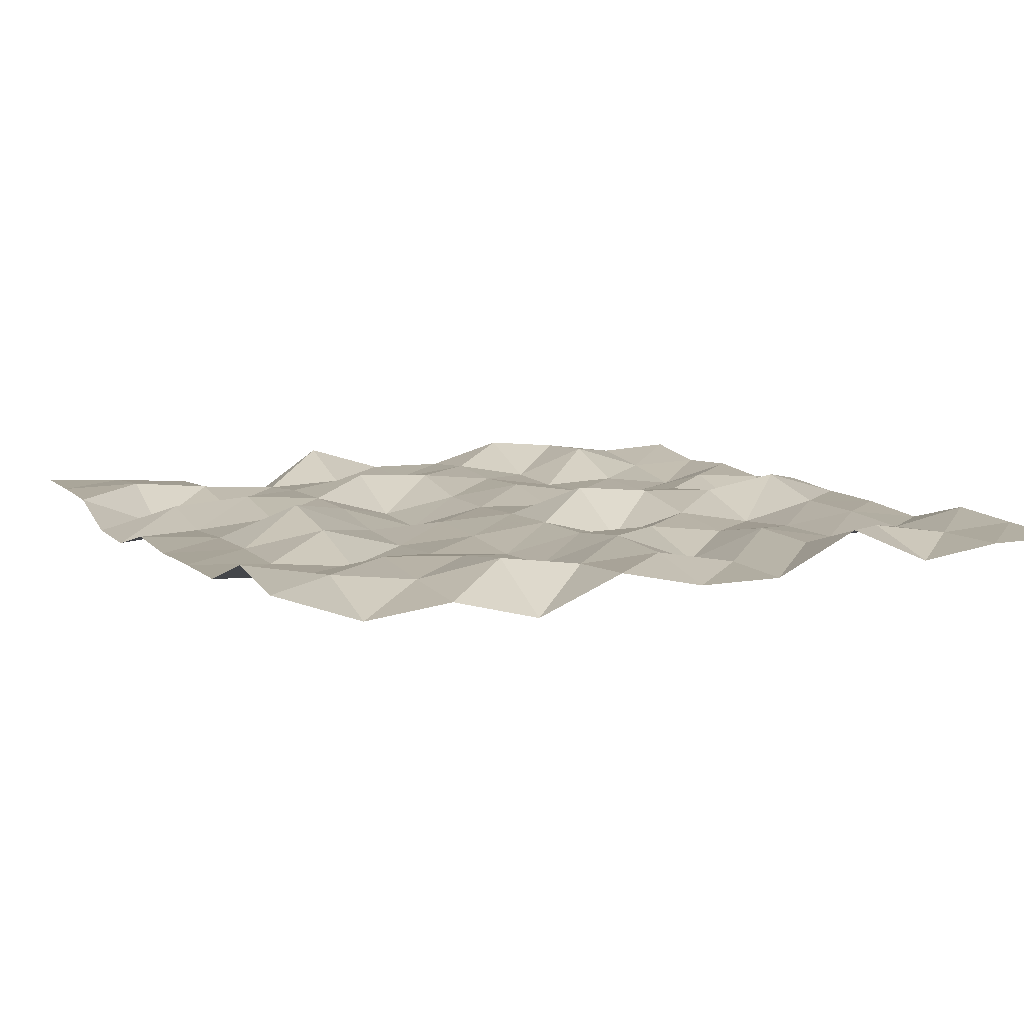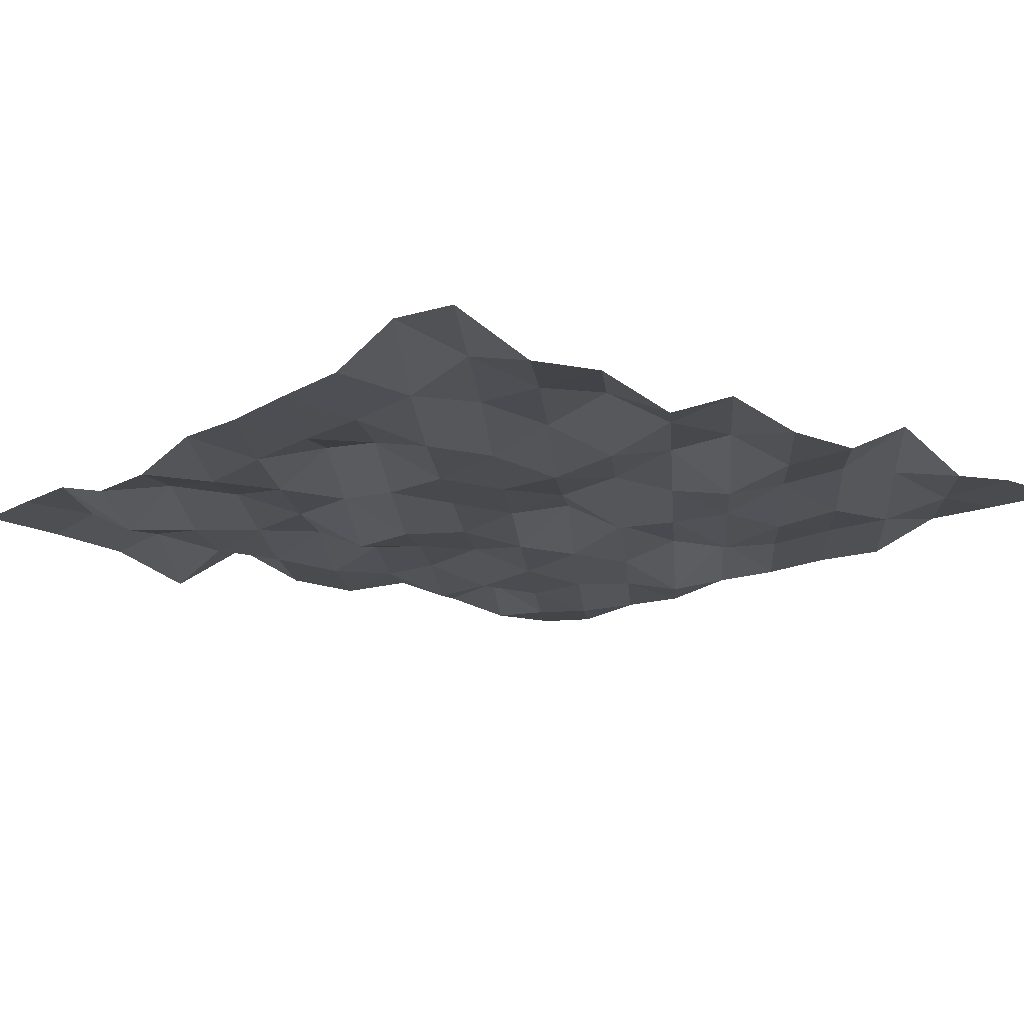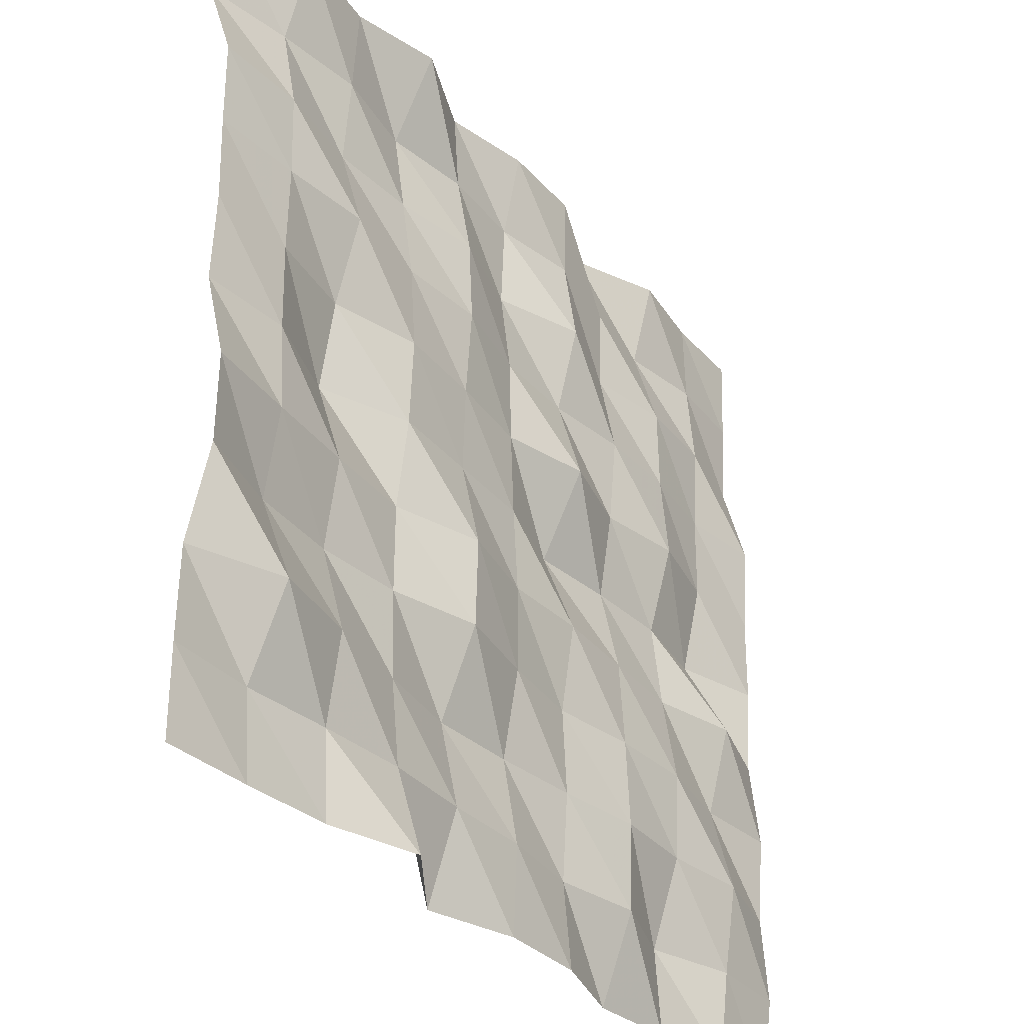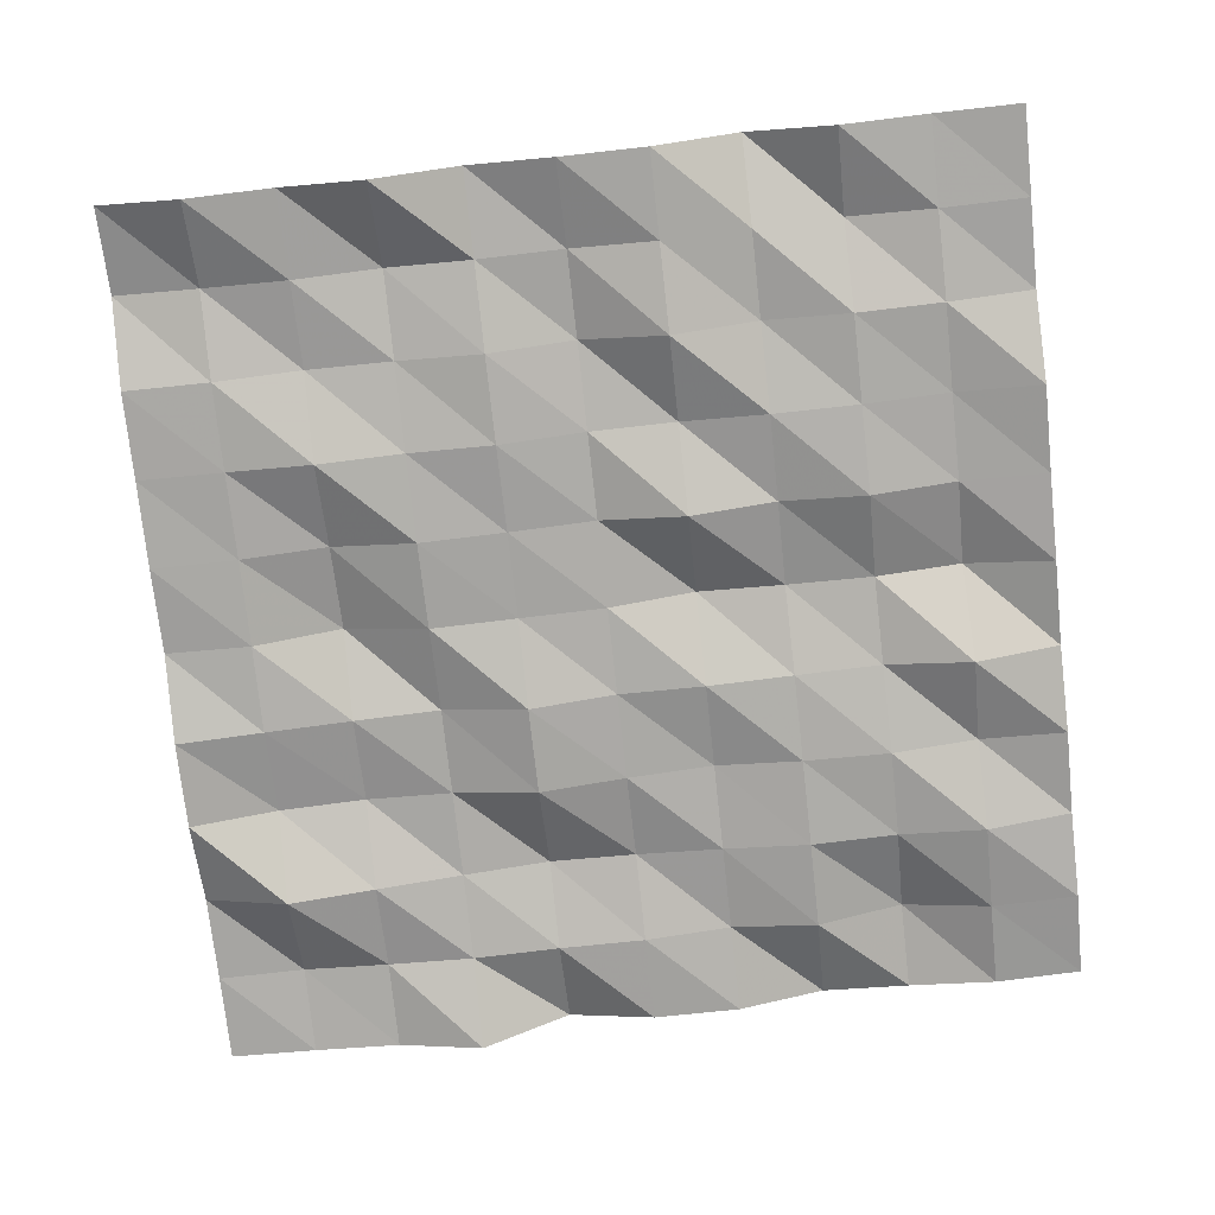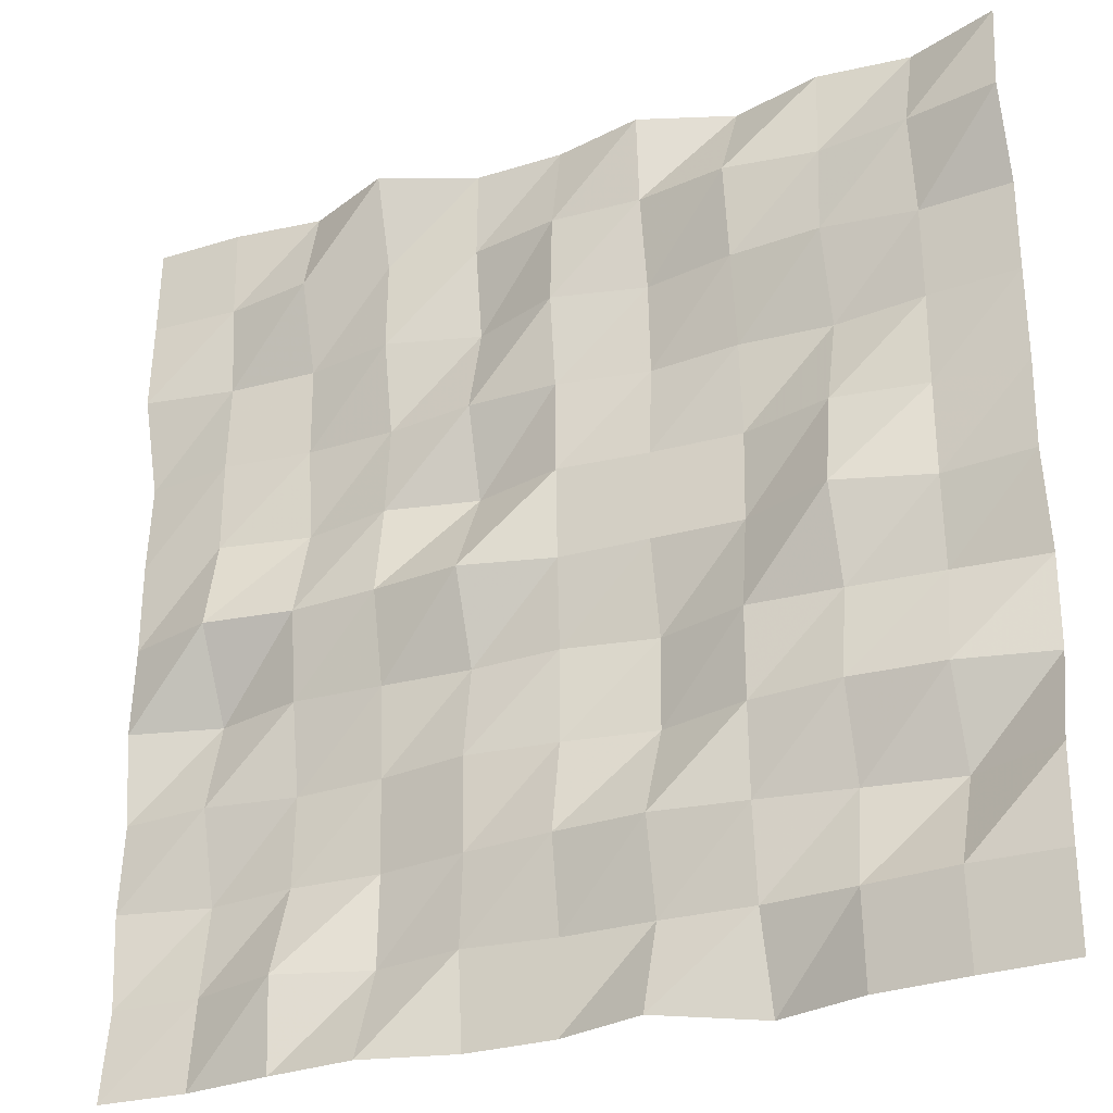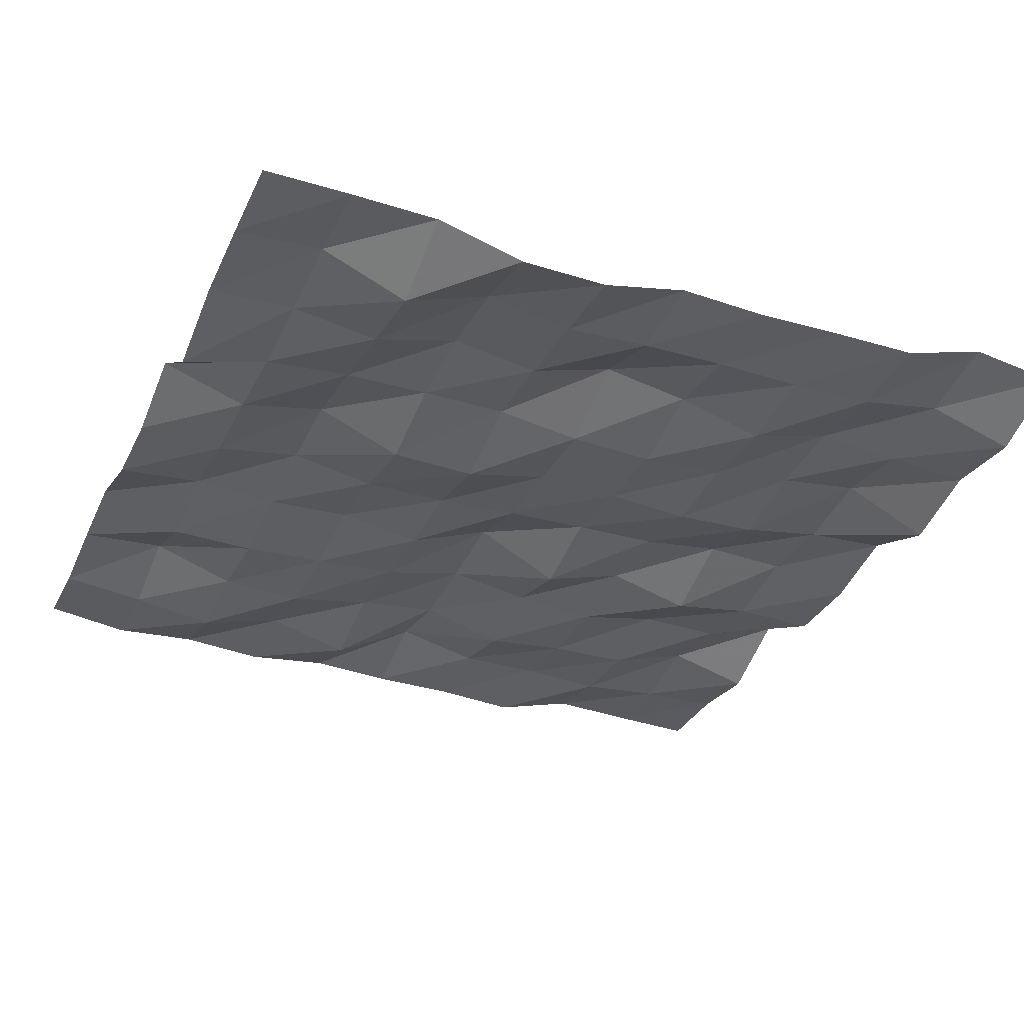
<metadata>
{"format":"obj","ext":"obj","renderer":"f3d","projection":"perspective","resolution":1024,"background":"white","views":[{"elev":9.1,"azim":155.1,"up":"+Z"},{"elev":-15.3,"azim":139.7,"up":"+Z"},{"elev":-33.4,"azim":125.0,"up":"+Y"},{"elev":-74.3,"azim":-173.7,"up":"+Z"},{"elev":-27.8,"azim":25.7,"up":"+Y"},{"elev":-32.8,"azim":66.9,"up":"+Z"}]}
</metadata>
<code>
v  -15 -15 0.2217
v  -12 -15 0.0736
v  -9 -15 0.4918
v  -6 -15 0.7888
v  -3 -15 -0.0531
v  0 -15 -0.0224
v  3 -15 0.9119
v  6 -15 -1.098
v  9 -15 -0.1578
v  12 -15 0.1045
v  15 -15 0.2707
v  -15 -12 -0.1831
v  -12 -12 -0.2689
v  -9 -12 0.6821
v  -6 -12 -0.3599
v  -3 -12 0.2108
v  0 -12 -0.1394
v  3 -12 -0.095
v  6 -12 -0.2043
v  9 -12 0.0204
v  12 -12 0.3306
v  15 -12 0.289
v  -15 -9 0.0155
v  -12 -9 -0.7103
v  -9 -9 -0.3222
v  -6 -9 -0.4347
v  -3 -9 0.0278
v  0 -9 0.3579
v  3 -9 0.5366
v  6 -9 0.0827
v  9 -9 -0.4252
v  12 -9 -0.938
v  15 -9 0.2483
v  -15 -6 -0.2035
v  -12 -6 0.0563
v  -9 -6 -0.4522
v  -6 -6 -0.3083
v  -3 -6 0.1668
v  0 -6 -0.1757
v  3 -6 -0.7012
v  6 -6 0.1522
v  9 -6 0.4122
v  12 -6 0.2033
v  15 -6 -0.5498
v  -15 -3 0.1228
v  -12 -3 -0.7523
v  -9 -3 0.0279
v  -6 -3 -0.1276
v  -3 -3 -0.2992
v  0 -3 -0.1775
v  3 -3 -0.7861
v  6 -3 0.1458
v  9 -3 -0.0389
v  12 -3 -0.2923
v  15 -3 -0.5779
v  -15 0 -0.0473
v  -12 0 0.8406
v  -9 0 0.364
v  -6 0 0.525
v  -3 0 0.8404
v  0 0 -0.0184
v  3 0 -0.1356
v  6 0 -0.258
v  9 0 0.9155
v  12 0 -0.1133
v  15 0 0.1361
v  -15 3 -0.0703
v  -12 3 0.1519
v  -9 3 -0.4997
v  -6 3 0.049
v  -3 3 -0.6962
v  0 3 0.0841
v  3 3 -0.229
v  6 3 -0.3851
v  9 3 0.4133
v  12 3 -0.0464
v  15 3 0.0096
v  -15 6 -0.2782
v  -12 6 0.1359
v  -9 6 -0.2335
v  -6 6 -0.2189
v  -3 6 0.1706
v  0 6 0.1382
v  3 6 -0.4396
v  6 6 -0.1897
v  9 6 -0.4254
v  12 6 -0.0927
v  15 6 0.1047
v  -15 9 0.5396
v  -12 9 -0.0233
v  -9 9 -0.1922
v  -6 9 0.3441
v  -3 9 -0.6106
v  0 9 0.5031
v  3 9 -0.3039
v  6 9 0.2314
v  9 9 0.419
v  12 9 -0.0014
v  15 9 0.1388
v  -15 12 0.3952
v  -12 12 0.2244
v  -9 12 0.6961
v  -6 12 0.2813
v  -3 12 -0.1722
v  0 12 0.3776
v  3 12 0.2153
v  6 12 0.6455
v  9 12 0.1651
v  12 12 0.5538
v  15 12 1.109
v  -15 15 0.2913
v  -12 15 0.2849
v  -9 15 -0.1067
v  -6 15 1.185
v  -3 15 -0.2337
v  0 15 -0.2476
v  3 15 0.4078
v  6 15 -0.8151
v  9 15 -0.0377
v  12 15 -0.3869
v  15 15 0.6908
g Plane01
f 12 1 13
f 2 13 1
f 13 2 14
f 3 14 2
f 14 3 15
f 4 15 3
f 15 4 16
f 5 16 4
f 16 5 17
f 6 17 5
f 17 6 18
f 7 18 6
f 18 7 19
f 8 19 7
f 19 8 20
f 9 20 8
f 20 9 21
f 10 21 9
f 21 10 22
f 11 22 10
f 23 12 24
f 13 24 12
f 24 13 25
f 14 25 13
f 25 14 26
f 15 26 14
f 26 15 27
f 16 27 15
f 27 16 28
f 17 28 16
f 28 17 29
f 18 29 17
f 29 18 30
f 19 30 18
f 30 19 31
f 20 31 19
f 31 20 32
f 21 32 20
f 32 21 33
f 22 33 21
f 34 23 35
f 24 35 23
f 35 24 36
f 25 36 24
f 36 25 37
f 26 37 25
f 37 26 38
f 27 38 26
f 38 27 39
f 28 39 27
f 39 28 40
f 29 40 28
f 40 29 41
f 30 41 29
f 41 30 42
f 31 42 30
f 42 31 43
f 32 43 31
f 43 32 44
f 33 44 32
f 45 34 46
f 35 46 34
f 46 35 47
f 36 47 35
f 47 36 48
f 37 48 36
f 48 37 49
f 38 49 37
f 49 38 50
f 39 50 38
f 50 39 51
f 40 51 39
f 51 40 52
f 41 52 40
f 52 41 53
f 42 53 41
f 53 42 54
f 43 54 42
f 54 43 55
f 44 55 43
f 56 45 57
f 46 57 45
f 57 46 58
f 47 58 46
f 58 47 59
f 48 59 47
f 59 48 60
f 49 60 48
f 60 49 61
f 50 61 49
f 61 50 62
f 51 62 50
f 62 51 63
f 52 63 51
f 63 52 64
f 53 64 52
f 64 53 65
f 54 65 53
f 65 54 66
f 55 66 54
f 67 56 68
f 57 68 56
f 68 57 69
f 58 69 57
f 69 58 70
f 59 70 58
f 70 59 71
f 60 71 59
f 71 60 72
f 61 72 60
f 72 61 73
f 62 73 61
f 73 62 74
f 63 74 62
f 74 63 75
f 64 75 63
f 75 64 76
f 65 76 64
f 76 65 77
f 66 77 65
f 78 67 79
f 68 79 67
f 79 68 80
f 69 80 68
f 80 69 81
f 70 81 69
f 81 70 82
f 71 82 70
f 82 71 83
f 72 83 71
f 83 72 84
f 73 84 72
f 84 73 85
f 74 85 73
f 85 74 86
f 75 86 74
f 86 75 87
f 76 87 75
f 87 76 88
f 77 88 76
f 89 78 90
f 79 90 78
f 90 79 91
f 80 91 79
f 91 80 92
f 81 92 80
f 92 81 93
f 82 93 81
f 93 82 94
f 83 94 82
f 94 83 95
f 84 95 83
f 95 84 96
f 85 96 84
f 96 85 97
f 86 97 85
f 97 86 98
f 87 98 86
f 98 87 99
f 88 99 87
f 100 89 101
f 90 101 89
f 101 90 102
f 91 102 90
f 102 91 103
f 92 103 91
f 103 92 104
f 93 104 92
f 104 93 105
f 94 105 93
f 105 94 106
f 95 106 94
f 106 95 107
f 96 107 95
f 107 96 108
f 97 108 96
f 108 97 109
f 98 109 97
f 109 98 110
f 99 110 98
f 111 100 112
f 101 112 100
f 112 101 113
f 102 113 101
f 113 102 114
f 103 114 102
f 114 103 115
f 104 115 103
f 115 104 116
f 105 116 104
f 116 105 117
f 106 117 105
f 117 106 118
f 107 118 106
f 118 107 119
f 108 119 107
f 119 108 120
f 109 120 108
f 120 109 121
f 110 121 109

</code>
